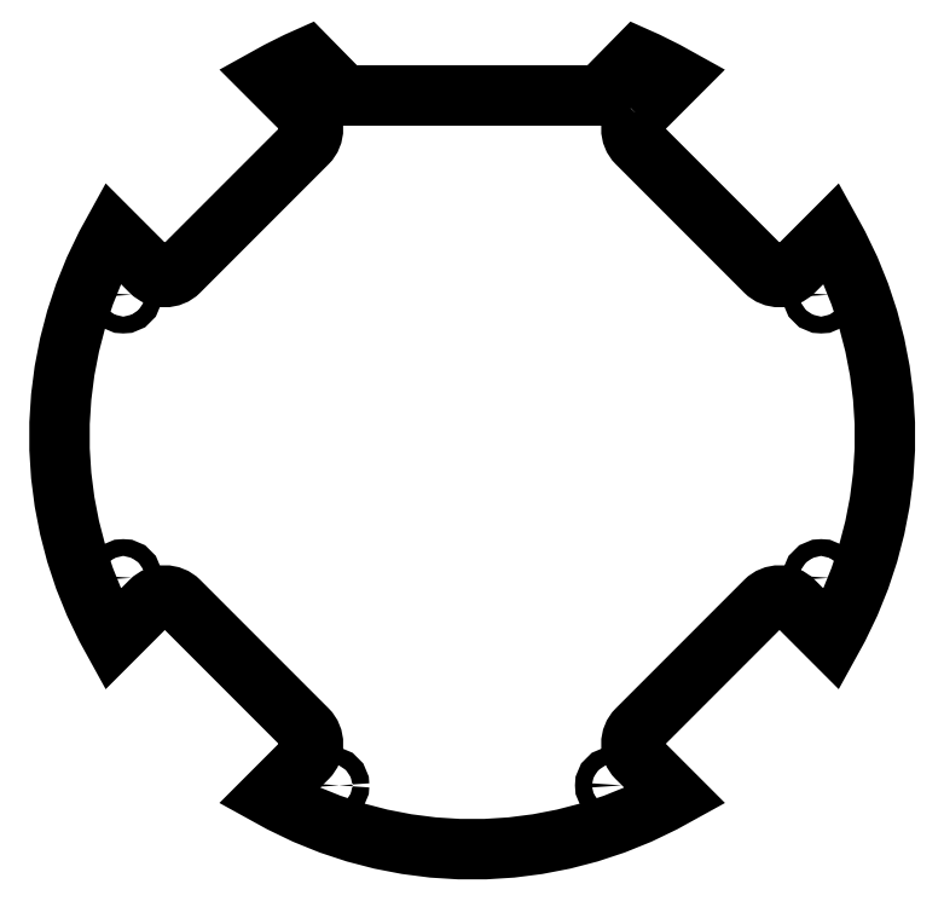
<metadata>
{"format":"dxf","ext":"dxf","renderer":"ezdxf+matplotlib","layout":"modelspace","background":"white","min_lineweight":24,"dpi":150}
</metadata>
<code>
0
SECTION
2
ENTITIES
0
LWPOLYLINE
8
0
90
28
70
1
43
0
10
41.19
20
80.22
10
50.65
20
89.68
42
0.02572
10
41.18
20
94.41
10
31.92
20
85
10
-31.92
20
85
10
-41.18
20
94.41
42
0.02572
10
-50.65
20
89.68
10
-41.19
20
80.22
42
-0.4142
10
-41.19
20
73.15
10
-73.15
20
41.19
42
-0.4142
10
-80.22
20
41.19
10
-89.68
20
50.65
42
0.2629
10
-89.68
20
-50.65
10
-80.22
20
-41.19
42
-0.4142
10
-73.15
20
-41.19
10
-41.19
20
-73.15
42
-0.4142
10
-41.19
20
-80.22
10
-50.65
20
-89.68
42
0.2629
10
50.65
20
-89.68
10
41.19
20
-80.22
42
-0.4142
10
41.19
20
-73.15
10
73.15
20
-41.19
42
-0.4142
10
80.22
20
-41.19
10
89.68
20
-50.65
42
0.2629
10
89.68
20
50.65
10
80.22
20
41.19
42
-0.4142
10
73.15
20
41.19
10
41.19
20
73.15
42
-0.4142
0
CIRCLE
8
0
10
-39.96
20
86.05
30
0
40
2.1
210
-2.465e-32
220
-2.465e-32
230
1
0
CIRCLE
8
0
10
39.96
20
86.05
30
0
40
2.1
210
-2.465e-32
220
-2.465e-32
230
1
0
CIRCLE
8
0
10
-35.3
20
-87.06
30
0
40
2.1
210
8.025e-62
220
-2.899e-107
230
1
0
CIRCLE
8
0
10
35.3
20
-87.06
30
0
40
2.1
210
8.025e-62
220
-2.899e-107
230
1
0
CIRCLE
8
0
10
87.06
20
35.3
30
0
40
2.1
210
8.025e-62
220
-2.465e-32
230
1
0
CIRCLE
8
0
10
87.06
20
-35.3
30
0
40
2.1
210
8.025e-62
220
-2.465e-32
230
1
0
CIRCLE
8
0
10
-87.06
20
35.3
30
0
40
2.1
210
8.025e-62
220
-2.465e-32
230
1
0
CIRCLE
8
0
10
-87.06
20
-35.3
30
0
40
2.1
210
8.025e-62
220
-2.465e-32
230
1
0
ENDSEC
0
EOF

</code>
